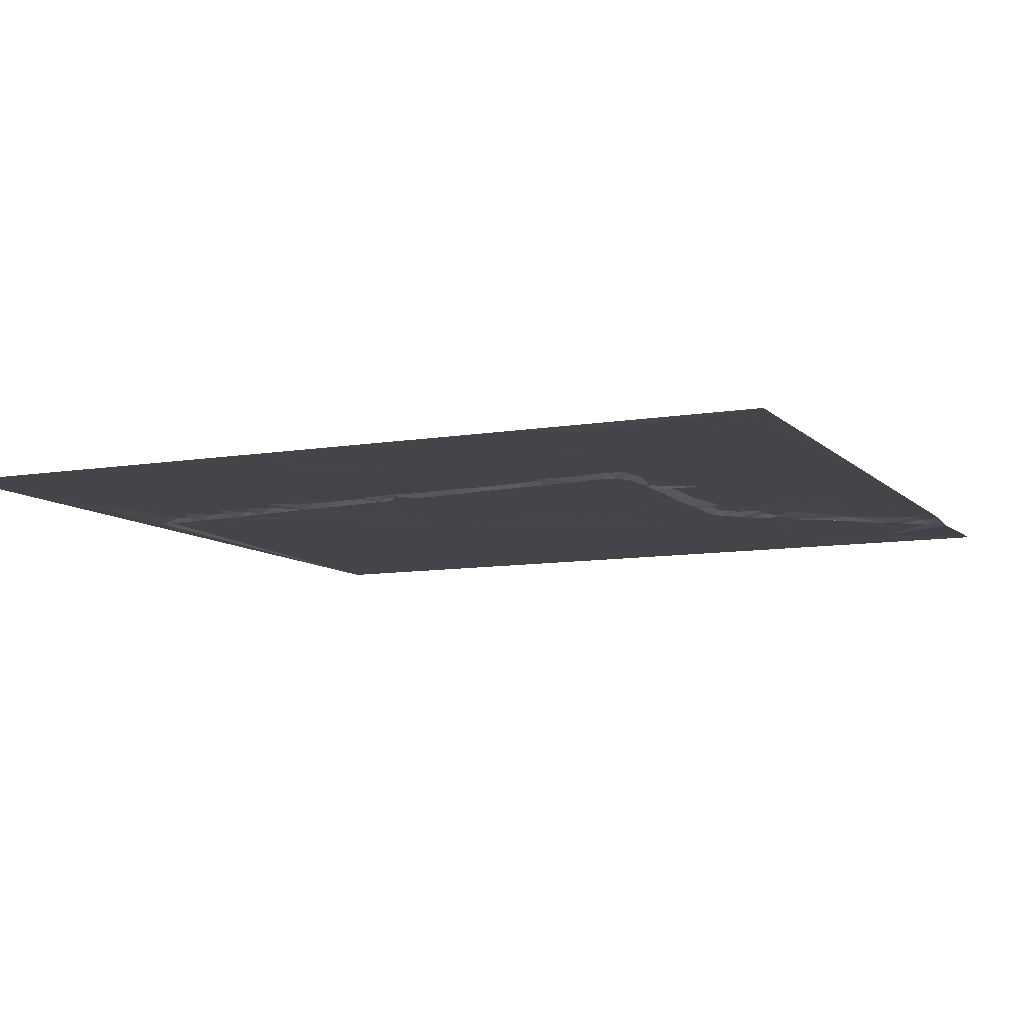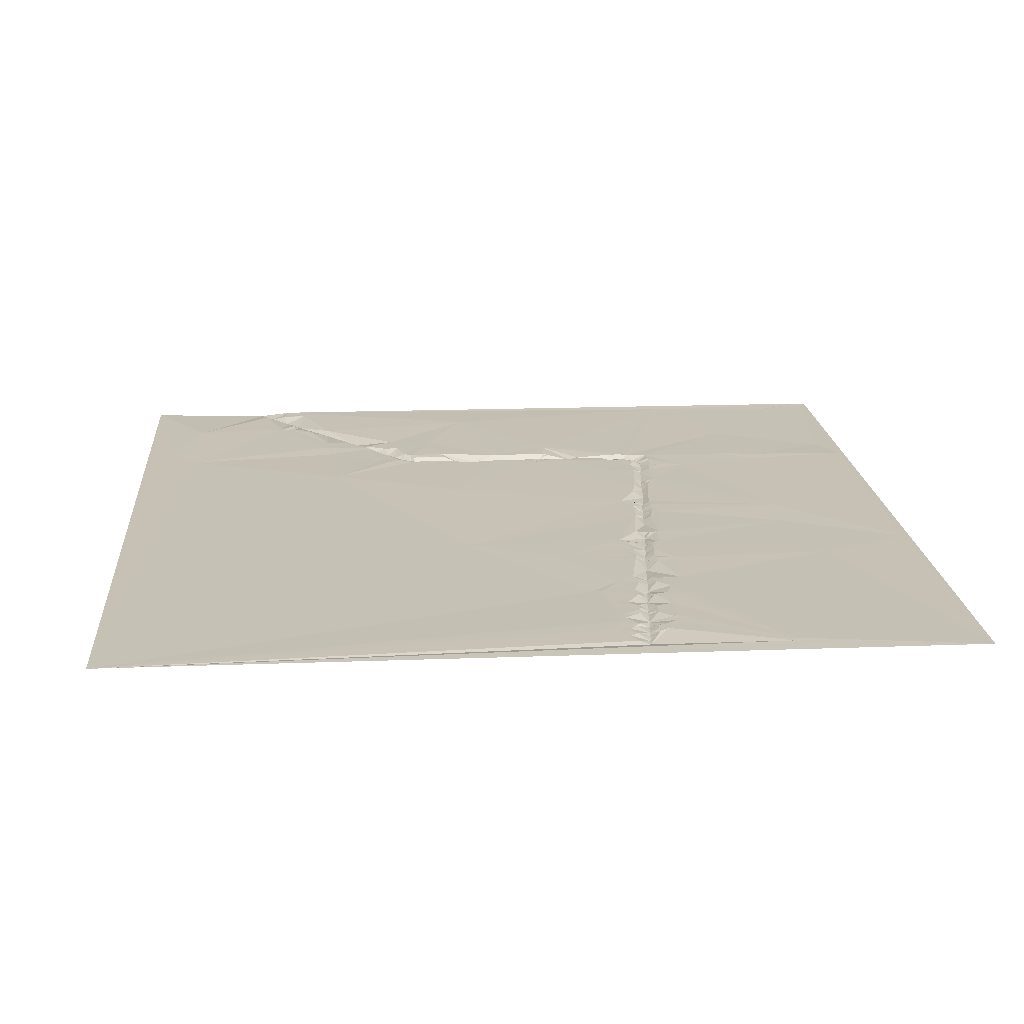
<metadata>
{"format":"obj","ext":"obj","renderer":"f3d","projection":"perspective","resolution":1024,"background":"white","views":[{"elev":-9.1,"azim":-66.0,"up":"+Y"},{"elev":18.4,"azim":175.4,"up":"+Y"}]}
</metadata>
<code>
v 4090 5.505 -7163
v 4501 7.092 -7163
v 4522 4.821 -7163
v 4601 7.18 -7163
v 4093 5.384 -7167
v 4519 4.806 -7167
v 4499 7.007 -7168
v 4518 4.805 -7168
v 4519 4.934 -7168
v 4213 5.626 -7171
v 4489 7.035 -7173
v 4513 4.779 -7174
v 4518 6.713 -7174
v 4593 7.166 -7174
v 4122 5.402 -7175
v 4125 5.348 -7175
v 4504 7.179 -7175
v 4512 4.786 -7175
v 4513 4.883 -7175
v 4504 7.137 -7176
v 4511 4.788 -7176
v 4502 4.759 -7187
v 4501 4.755 -7188
v 4500 4.752 -7189
v 4494 4.723 -7196
v 4492 4.72 -7199
v 4369 7.194 -7201
v 4496 7.291 -7203
v 4498 7.291 -7204
v 4495 6.77 -7210
v 4505 6.882 -7210
v 4505 6.857 -7211
v 4487 6.737 -7214
v 4478 4.693 -7215
v 4492 6.732 -7215
v 4494 6.812 -7215
v 4477 4.696 -7216
v 4484 6.667 -7216
v 4485 6.689 -7216
v 4486 6.73 -7216
v 4492 6.746 -7216
v 4494 6.77 -7216
v 4565 7.06 -7216
v 4470 6.927 -7217
v 4475 4.714 -7218
v 4474 4.676 -7220
v 4483 6.863 -7220
v 4470 4.688 -7224
v 4174 5.032 -7241
v 4454 6.2 -7248
v 4470 6.551 -7248
v 4423 6.39 -7249
v 4449 4.141 -7249
v 4395 7.088 -7254
v 4441 6.352 -7259
v 4471 6.623 -7261
v 4442 6.328 -7262
v 4583 6.591 -7265
v 4419 6.577 -7266
v 4428 6.457 -7266
v 4435 4.019 -7266
v 4436 4.257 -7266
v 4442 6.209 -7266
v 4438 6.234 -7267
v 4105 4.583 -7272
v 4106 4.569 -7274
v 4311 7.106 -7274
v 4426 4.056 -7276
v 4426 4.092 -7277
v 4470 6.093 -7277
v 4414 6.667 -7282
v 4421 4.022 -7282
v 4426 6.314 -7282
v 4388 7.295 -7285
v 4408 7.048 -7286
v 4409 7.015 -7286
v 4417 4.042 -7286
v 4435 6.494 -7286
v 4433 6.516 -7287
v 4415 3.998 -7289
v 4568 6.404 -7290
v 4312 7.087 -7291
v 4327 7.175 -7291
v 4350 7.097 -7291
v 4394 7.011 -7291
v 4395 6.951 -7291
v 4407 6.595 -7291
v 4259 5.996 -7292
v 4385 6.89 -7292
v 4407 6.232 -7292
v 4258 6.039 -7293
v 4262 5.994 -7293
v 4311 6.635 -7293
v 4410 4.129 -7293
v 4411 4.023 -7293
v 4251 6.001 -7294
v 4181 5.611 -7295
v 4183 5.601 -7295
v 4090 5.101 -7296
v 4174 5.655 -7296
v 4238 6.086 -7296
v 4311 4.229 -7296
v 4365 3.997 -7296
v 4376 3.996 -7296
v 4378 3.997 -7296
v 4379 3.987 -7296
v 4380 3.984 -7296
v 4383 3.984 -7296
v 4390 3.997 -7296
v 4394 3.992 -7296
v 4395 3.995 -7296
v 4407 4.159 -7296
v 4419 6.849 -7296
v 4431 6.584 -7296
v 4092 5.049 -7297
v 4237 6.059 -7297
v 4293 3.743 -7297
v 4306 3.789 -7297
v 4307 3.79 -7297
v 4312 3.791 -7297
v 4316 3.799 -7297
v 4323 3.807 -7297
v 4326 3.813 -7297
v 4327 3.816 -7297
v 4329 3.808 -7297
v 4336 3.834 -7297
v 4350 3.892 -7297
v 4362 3.959 -7297
v 4413 6.433 -7297
v 4093 5.027 -7298
v 4155 5.641 -7298
v 4156 5.657 -7298
v 4254 3.724 -7298
v 4266 3.718 -7298
v 4269 3.725 -7298
v 4288 5.936 -7298
v 4289 5.905 -7298
v 4310 3.982 -7298
v 4422 6.929 -7299
v 4324 6.341 -7301
v 4380 6.55 -7301
v 4390 6.534 -7301
v 4392 6.563 -7301
v 4397 6.614 -7301
v 4398 6.612 -7301
v 4407 6.519 -7301
v 4248 3.709 -7302
v 4269 5.862 -7302
v 4293 6.277 -7302
v 4306 6.512 -7302
v 4310 6.41 -7302
v 4312 6.241 -7302
v 4320 6.684 -7302
v 4332 6.645 -7302
v 4397 6.611 -7302
v 4398 6.614 -7302
v 4248 3.735 -7303
v 4331 6.657 -7303
v 4337 6.675 -7303
v 4347 6.774 -7303
v 4245 3.7 -7305
v 4362 6.664 -7305
v 4365 6.67 -7305
v 4372 6.708 -7305
v 4379 6.538 -7305
v 4395 6.51 -7305
v 4236 6.267 -7306
v 4254 6.074 -7306
v 4266 6.059 -7306
v 4269 6.026 -7306
v 4293 6.457 -7306
v 4321 6.603 -7306
v 4372 6.696 -7306
v 4395 6.536 -7306
v 4235 6.211 -7307
v 4236 6.244 -7307
v 4237 6.253 -7307
v 4238 6.251 -7307
v 4156 5.403 -7308
v 4237 6.123 -7308
v 4244 3.704 -7308
v 4243 3.7 -7310
v 4248 6.078 -7311
v 4249 6.127 -7311
v 4254 6.125 -7311
v 4323 6.653 -7311
v 4243 3.684 -7312
v 4379 6.655 -7314
v 4214 5.5 -7320
v 4232 5.982 -7320
v 4237 5.859 -7320
v 4244 3.671 -7320
v 4252 6.073 -7320
v 4238 5.911 -7321
v 4238 5.944 -7322
v 4244 3.668 -7322
v 4239 5.817 -7329
v 4239 5.812 -7330
v 4245 3.673 -7330
v 4273 6.137 -7330
v 4245 3.673 -7331
v 4246 3.678 -7332
v 4251 6.221 -7332
v 4463 6.785 -7334
v 4253 6.081 -7350
v 4238 5.735 -7353
v 4248 3.631 -7353
v 4244 5.747 -7356
v 4243 5.742 -7357
v 4271 6.107 -7357
v 4250 3.655 -7363
v 4250 3.648 -7364
v 4250 3.63 -7368
v 4255 6.198 -7368
v 4246 5.645 -7369
v 4250 3.62 -7370
v 4250 3.616 -7371
v 4380 6.895 -7371
v 4258 6.123 -7382
v 4252 3.599 -7389
v 4252 3.615 -7390
v 4250 5.63 -7403
v 4254 3.572 -7403
v 4269 6.041 -7403
v 4255 3.561 -7407
v 4262 6.321 -7407
v 4255 3.557 -7408
v 4249 5.782 -7410
v 4250 5.765 -7410
v 4256 3.537 -7415
v 4261 6.046 -7415
v 4262 6.074 -7415
v 4165 5.236 -7416
v 4250 5.659 -7417
v 4256 3.529 -7417
v 4250 5.653 -7418
v 4256 3.53 -7418
v 4256 3.532 -7419
v 4257 3.533 -7423
v 4247 5.746 -7425
v 4248 5.753 -7425
v 4251 5.763 -7426
v 4257 3.514 -7426
v 4258 3.526 -7432
v 4256 4.33 -7433
v 4263 5.888 -7433
v 4259 3.554 -7434
v 4264 5.953 -7436
v 4254 5.669 -7437
v 4259 3.529 -7437
v 4259 3.578 -7448
v 4167 4.655 -7449
v 4259 5.157 -7467
v 4268 5.823 -7467
v 4253 5.9 -7468
v 4254 5.883 -7468
v 4259 5.238 -7468
v 4262 3.454 -7468
v 4263 3.443 -7476
v 4264 3.424 -7484
v 4265 3.456 -7484
v 4281 6.071 -7484
v 4253 5.659 -7485
v 4255 5.699 -7485
v 4256 5.698 -7485
v 4261 5.255 -7485
v 4264 3.416 -7485
v 4094 4.551 -7486
v 4264 3.426 -7486
v 4379 5.747 -7486
v 4256 5.791 -7487
v 4265 3.436 -7487
v 4264 3.457 -7488
v 4265 3.431 -7488
v 4275 5.975 -7488
v 4260 5.785 -7489
v 4265 3.421 -7489
v 4265 3.411 -7490
v 4265 3.41 -7491
v 4265 3.409 -7492
v 4276 5.934 -7492
v 4266 3.408 -7497
v 4266 3.402 -7498
v 4282 5.884 -7498
v 4267 3.423 -7501
v 4266 3.4 -7502
v 4274 5.83 -7502
v 4261 5.905 -7503
v 4268 3.421 -7511
v 4150 4.658 -7512
v 4323 5.807 -7512
v 4263 5.665 -7514
v 4268 3.41 -7514
v 4274 5.75 -7514
v 4275 5.863 -7517
v 4260 5.884 -7518
v 4268 3.396 -7518
v 4249 5.792 -7519
v 4269 3.412 -7519
v 4275 5.878 -7519
v 4262 5.773 -7520
v 4262 5.691 -7525
v 4270 3.376 -7536
v 4271 3.381 -7537
v 4272 3.348 -7550
v 4269 5.106 -7551
v 4281 5.723 -7551
v 4252 5.474 -7553
v 4273 3.355 -7553
v 4268 5.515 -7555
v 4279 5.585 -7555
v 4268 5.469 -7556
v 4279 5.594 -7556
v 4273 3.333 -7558
v 4273 3.334 -7560
v 4279 5.553 -7560
v 4292 5.622 -7560
v 4268 5.565 -7561
v 4279 5.519 -7562
v 4260 5.621 -7568
v 4260 5.627 -7569
v 4275 3.311 -7573
v 4275 3.306 -7574
v 4283 5.554 -7574
v 4302 5.526 -7574
v 4309 5.104 -7574
v 4276 3.319 -7578
v 4277 3.437 -7578
v 4276 3.316 -7579
v 4263 5.601 -7580
v 4264 5.592 -7580
v 4272 5.41 -7582
v 4277 3.343 -7582
v 4276 3.298 -7583
v 4282 5.614 -7583
v 4276 3.3 -7584
v 4283 5.58 -7584
v 4277 3.319 -7586
v 4278 3.319 -7592
v 4290 5.567 -7595
v 4300 5.487 -7595
v 4264 5.4 -7598
v 4279 3.313 -7600
v 4273 5.433 -7601
v 4285 5.746 -7601
v 4279 3.298 -7603
v 4279 3.293 -7604
v 4284 5.693 -7605
v 4268 5.426 -7608
v 4280 3.296 -7608
v 4285 5.729 -7608
v 4273 5.429 -7610
v 4274 5.427 -7610
v 4279 3.294 -7610
v 4280 3.295 -7610
v 4285 5.619 -7611
v 4286 5.596 -7611
v 4273 5.437 -7612
v 4274 5.422 -7612
v 4280 3.284 -7613
v 4285 5.464 -7613
v 4296 5.587 -7616
v 4264 5.541 -7618
v 4266 5.619 -7620
v 4295 5.579 -7620
v 4281 3.258 -7622
v 4281 3.256 -7623
v 4298 5.639 -7625
v 4300 5.621 -7625
v 4266 5.369 -7626
v 4298 5.638 -7626
v 4300 5.61 -7626
v 4266 5.383 -7627
v 4282 3.257 -7629
v 4288 5.542 -7630
v 4273 5.398 -7631
v 4283 3.298 -7631
v 4282 3.256 -7632
v 4277 5.368 -7633
v 4290 5.419 -7633
v 4293 5.541 -7634
v 4283 3.253 -7636
v 4272 5.341 -7638
v 4294 5.524 -7638
v 4300 5.517 -7638
v 4278 5.26 -7639
v 4283 3.232 -7640
v 4277 5.359 -7641
v 4296 5.533 -7642
v 4283 3.249 -7644
v 4284 3.23 -7644
v 4291 5.47 -7645
v 4295 5.468 -7645
v 4284 3.214 -7646
v 4284 3.21 -7647
v 4295 5.397 -7647
v 4295 5.384 -7648
v 4296 5.399 -7648
v 4284 3.209 -7649
v 4296 5.412 -7650
v 4297 5.416 -7650
v 4285 3.213 -7652
v 4297 5.373 -7653
v 4285 3.203 -7655
v 4292 5.33 -7656
v 4285 3.197 -7657
v 4202 5.157 -7658
v 4202 5.088 -7660
v 4203 5.105 -7660
v 4202 5.045 -7661
v 4203 5.035 -7662
v 4090 4.176 -7674
v 4601 5.904 -7674
f 308 290 407
f 408 407 412
f 363 407 373
f 363 349 342
f 220 215 221
f 220 217 215
f 208 209 211
f 208 206 209
f 364 363 370
f 363 373 370
f 241 236 240
f 241 242 236
f 342 407 363
f 411 409 410
f 411 383 409
f 388 383 406
f 234 240 236
f 238 237 236
f 411 406 383
f 411 413 406
f 404 405 402
f 405 404 406
f 339 338 332
f 339 337 338
f 408 412 410
f 412 411 410
f 219 224 210
f 200 210 186
f 290 412 407
f 408 410 409
f 346 345 343
f 345 339 343
f 70 63 78
f 57 63 56
f 78 64 68
f 57 64 63
f 308 407 321
f 413 405 406
f 220 219 217
f 224 219 221
f 212 211 215
f 211 207 208
f 21 13 19
f 18 19 12
f 198 197 190
f 196 197 199
f 404 388 406
f 412 413 411
f 402 405 397
f 413 403 405
f 310 308 312
f 308 318 312
f 37 44 45
f 44 46 45
f 48 51 47
f 48 50 51
f 56 50 57
f 50 56 51
f 46 44 48
f 44 53 48
f 48 53 50
f 47 51 42
f 30 35 36
f 30 33 35
f 33 34 38
f 33 26 34
f 59 68 60
f 68 61 60
f 27 54 52
f 53 52 55
f 68 64 61
f 57 62 64
f 61 55 60
f 53 57 50
f 40 47 41
f 47 42 41
f 46 47 45
f 27 44 11
f 249 251 250
f 251 248 250
f 247 245 250
f 240 249 242
f 349 344 342
f 330 342 331
f 373 409 383
f 373 383 376
f 382 380 377
f 381 380 384
f 180 190 191
f 194 191 195
f 39 38 47
f 37 45 47
f 393 398 389
f 393 396 398
f 376 379 374
f 386 379 383
f 396 397 398
f 396 392 397
f 376 367 370
f 388 386 383
f 401 403 385
f 413 385 403
f 352 359 353
f 359 354 353
f 358 359 352
f 347 344 353
f 388 404 399
f 403 400 405
f 399 402 392
f 401 400 403
f 392 402 397
f 401 398 400
f 402 399 404
f 389 398 385
f 251 256 253
f 256 257 253
f 262 254 259
f 262 248 254
f 306 309 305
f 304 305 307
f 373 376 370
f 395 388 399
f 351 356 357
f 362 357 361
f 352 349 358
f 360 359 366
f 1 10 2
f 13 3 9
f 3 6 9
f 6 2 8
f 397 400 398
f 413 372 385
f 283 286 285
f 286 287 285
f 375 377 380
f 375 374 377
f 287 294 284
f 287 289 294
f 322 319 315
f 322 324 319
f 315 316 314
f 316 319 317
f 350 347 353
f 363 358 349
f 214 205 211
f 200 205 210
f 222 223 221
f 220 221 219
f 207 211 205
f 213 212 215
f 222 221 215
f 214 217 219
f 212 214 211
f 216 213 215
f 216 214 213
f 213 214 212
f 209 215 211
f 217 214 216
f 214 210 205
f 207 206 208
f 189 233 206
f 217 216 215
f 198 206 202
f 206 215 209
f 233 222 215
f 223 224 221
f 336 332 338
f 334 336 333
f 240 242 241
f 234 236 237
f 327 328 323
f 335 328 333
f 326 291 317
f 291 307 317
f 230 227 229
f 228 229 222
f 334 332 336
f 335 333 338
f 400 397 405
f 401 385 398
f 333 329 334
f 327 329 328
f 228 234 229
f 228 233 240
f 245 242 249
f 225 222 229
f 318 314 312
f 306 310 309
f 10 88 67
f 91 88 96
f 29 30 31
f 29 28 30
f 365 369 362
f 369 341 362
f 199 198 201
f 198 202 201
f 203 202 205
f 200 203 205
f 206 233 215
f 219 210 214
f 65 5 99
f 65 15 5
f 4 3 14
f 7 2 11
f 14 3 43
f 3 2 6
f 1 16 10
f 10 27 2
f 6 8 9
f 8 12 13
f 13 9 8
f 8 2 12
f 24 11 25
f 11 26 25
f 37 47 34
f 39 47 40
f 26 44 34
f 28 26 30
f 43 13 31
f 4 14 58
f 7 17 2
f 27 11 2
f 190 195 191
f 175 190 180
f 222 233 228
f 251 249 255
f 341 337 340
f 345 340 339
f 386 388 387
f 395 399 392
f 395 390 388
f 393 392 396
f 390 394 391
f 394 395 392
f 364 370 367
f 394 390 395
f 376 383 379
f 392 391 394
f 390 387 388
f 391 392 387
f 384 387 392
f 389 392 393
f 391 387 390
f 389 384 392
f 382 387 380
f 384 385 381
f 71 77 72
f 77 73 72
f 79 73 114
f 69 73 78
f 77 71 80
f 68 59 72
f 325 324 337
f 316 315 319
f 189 206 198
f 223 222 225
f 203 199 202
f 202 199 201
f 195 190 197
f 196 195 197
f 409 373 407
f 331 342 332
f 372 326 369
f 326 341 369
f 330 407 342
f 378 374 379
f 112 94 90
f 94 87 90
f 386 382 379
f 384 380 387
f 378 382 377
f 381 385 371
f 18 21 19
f 13 12 19
f 309 313 311
f 313 307 311
f 57 55 62
f 64 78 63
f 413 326 372
f 371 372 368
f 345 341 340
f 335 337 324
f 314 310 312
f 320 318 308
f 341 325 337
f 329 333 328
f 387 382 386
f 381 375 380
f 374 378 377
f 375 381 371
f 372 371 385
f 365 368 369
f 374 375 367
f 365 375 368
f 378 379 382
f 372 369 368
f 365 367 375
f 366 367 365
f 371 368 375
f 365 362 361
f 358 364 359
f 374 367 376
f 356 361 357
f 362 351 357
f 321 407 330
f 366 364 367
f 363 364 358
f 356 360 361
f 354 360 355
f 361 360 366
f 366 365 361
f 389 385 384
f 347 348 346
f 351 348 350
f 366 359 364
f 356 355 360
f 354 350 353
f 355 356 351
f 355 350 354
f 351 350 355
f 352 353 344
f 341 351 362
f 345 346 348
f 346 343 344
f 347 350 348
f 351 345 348
f 360 354 359
f 339 344 343
f 332 342 339
f 336 338 333
f 337 335 338
f 337 339 340
f 347 346 344
f 351 341 345
f 327 332 329
f 324 323 328
f 326 325 341
f 322 323 324
f 306 308 310
f 308 321 320
f 313 316 317
f 323 322 331
f 327 323 332
f 331 321 330
f 344 339 342
f 331 332 323
f 332 334 329
f 413 270 326
f 321 331 322
f 307 313 317
f 344 349 352
f 320 321 318
f 314 318 315
f 324 317 319
f 322 318 321
f 325 317 324
f 315 318 322
f 313 314 316
f 49 101 96
f 91 96 133
f 198 199 197
f 196 192 194
f 151 150 186
f 118 150 119
f 117 149 118
f 119 150 138
f 93 119 102
f 82 117 118
f 135 92 134
f 67 92 136
f 304 307 300
f 295 300 291
f 138 102 119
f 82 93 121
f 133 96 147
f 91 92 88
f 116 175 167
f 175 176 167
f 289 288 292
f 296 292 298
f 153 121 152
f 151 152 138
f 73 69 72
f 68 69 78
f 62 61 64
f 52 60 55
f 76 71 75
f 71 72 59
f 46 48 47
f 52 59 60
f 309 307 305
f 304 300 303
f 306 303 308
f 303 306 304
f 308 302 298
f 302 308 303
f 56 32 42
f 32 36 42
f 33 41 35
f 33 40 41
f 1 15 16
f 16 49 10
f 17 11 20
f 20 11 22
f 134 169 148
f 134 168 169
f 207 205 202
f 171 200 186
f 193 200 169
f 193 196 199
f 39 40 33
f 56 42 51
f 21 22 13
f 23 22 11
f 15 65 16
f 49 16 65
f 11 17 7
f 17 21 18
f 31 30 32
f 41 36 35
f 24 23 11
f 26 28 25
f 39 33 38
f 42 36 41
f 24 25 29
f 28 29 25
f 13 43 3
f 27 10 67
f 12 17 18
f 29 31 24
f 21 20 22
f 23 24 31
f 43 32 81
f 36 32 30
f 37 34 44
f 32 43 31
f 31 13 22
f 20 21 17
f 109 89 108
f 89 107 108
f 142 108 141
f 74 89 85
f 118 149 150
f 151 186 152
f 138 120 102
f 102 120 93
f 120 138 152
f 121 120 152
f 27 67 84
f 91 134 92
f 149 117 137
f 117 136 137
f 173 163 188
f 173 164 163
f 188 162 218
f 162 188 163
f 122 82 121
f 120 121 93
f 172 153 152
f 172 152 186
f 128 127 162
f 162 163 128
f 83 82 122
f 82 83 67
f 58 43 81
f 43 58 14
f 103 84 128
f 104 103 164
f 11 44 26
f 23 31 22
f 256 259 257
f 259 258 257
f 135 134 148
f 170 148 169
f 288 276 271
f 263 271 264
f 259 256 264
f 251 253 254
f 176 175 180
f 194 192 191
f 182 187 183
f 184 183 193
f 301 302 299
f 314 309 310
f 326 317 325
f 270 291 326
f 259 261 262
f 259 260 261
f 258 254 253
f 246 248 224
f 298 302 296
f 302 303 299
f 101 98 116
f 98 189 116
f 116 167 178
f 101 116 161
f 175 189 190
f 194 195 196
f 238 239 231
f 243 239 242
f 287 286 289
f 293 292 297
f 272 261 267
f 275 261 272
f 275 262 261
f 291 262 284
f 243 245 244
f 245 247 244
f 228 240 234
f 238 242 239
f 245 243 242
f 231 235 237
f 280 276 282
f 276 266 271
f 238 231 237
f 247 246 244
f 177 178 167
f 176 177 167
f 139 146 204
f 139 129 146
f 233 252 240
f 248 247 250
f 136 149 137
f 136 171 149
f 136 170 171
f 186 210 218
f 49 97 98
f 189 175 116
f 153 122 121
f 82 67 117
f 267 260 266
f 258 259 254
f 290 252 268
f 255 252 263
f 252 255 240
f 251 255 256
f 259 266 260
f 248 251 254
f 279 278 276
f 278 277 273
f 266 273 269
f 277 274 273
f 274 272 273
f 274 275 272
f 291 270 262
f 270 224 248
f 249 250 245
f 224 232 246
f 290 263 252
f 264 271 265
f 232 231 239
f 255 263 256
f 265 271 266
f 243 246 239
f 289 293 294
f 295 284 294
f 155 166 156
f 155 143 166
f 188 218 174
f 156 146 145
f 181 178 182
f 181 161 178
f 171 186 150
f 171 150 149
f 266 259 265
f 243 244 246
f 299 297 301
f 299 293 297
f 307 291 300
f 291 284 295
f 147 101 161
f 177 180 178
f 237 235 234
f 235 231 230
f 199 203 193
f 171 170 200
f 179 233 189
f 192 196 193
f 185 193 169
f 187 192 183
f 129 112 146
f 129 94 112
f 111 90 86
f 75 87 76
f 279 280 281
f 263 288 271
f 269 273 272
f 269 267 266
f 240 255 249
f 231 232 226
f 218 224 270
f 224 218 210
f 170 169 200
f 200 193 203
f 265 259 264
f 278 275 277
f 242 238 236
f 225 227 226
f 226 227 231
f 226 223 225
f 235 230 234
f 207 202 206
f 268 233 130
f 264 256 263
f 189 198 190
f 227 225 229
f 280 279 276
f 275 274 277
f 229 234 230
f 267 269 272
f 257 258 253
f 226 224 223
f 288 282 276
f 278 279 275
f 182 183 181
f 178 180 182
f 273 276 278
f 281 275 279
f 296 301 292
f 297 292 301
f 275 281 262
f 282 281 280
f 284 281 287
f 260 267 261
f 408 409 407
f 313 309 314
f 307 309 311
f 304 306 305
f 295 299 300
f 303 300 299
f 301 296 302
f 295 294 299
f 290 308 298
f 335 324 328
f 268 412 290
f 290 298 263
f 288 298 292
f 284 262 281
f 286 288 289
f 287 283 285
f 412 268 99
f 289 292 293
f 273 266 276
f 179 130 233
f 189 98 179
f 293 299 294
f 262 270 248
f 288 286 283
f 283 287 282
f 218 270 204
f 224 226 232
f 232 239 246
f 298 288 263
f 281 282 287
f 157 168 147
f 185 168 184
f 179 98 100
f 185 184 193
f 180 191 187
f 181 183 161
f 101 49 98
f 49 100 97
f 49 132 100
f 176 180 177
f 132 49 131
f 178 161 116
f 55 57 53
f 33 30 26
f 81 70 204
f 70 81 56
f 38 34 47
f 53 44 52
f 101 147 96
f 157 161 184
f 218 204 174
f 81 204 413
f 80 76 95
f 76 80 71
f 165 141 164
f 165 142 141
f 66 99 115
f 99 130 115
f 134 133 168
f 170 136 148
f 174 166 142
f 155 144 143
f 130 179 131
f 179 132 131
f 107 141 108
f 142 109 108
f 130 99 268
f 233 268 252
f 151 138 150
f 133 134 91
f 107 106 141
f 143 142 166
f 144 145 111
f 144 156 145
f 188 174 165
f 174 204 146
f 142 165 174
f 155 156 144
f 174 146 156
f 111 112 90
f 130 66 115
f 187 191 192
f 184 161 183
f 132 179 100
f 165 173 188
f 160 218 162
f 144 110 143
f 110 109 143
f 104 164 141
f 103 128 163
f 97 100 98
f 246 247 248
f 187 182 180
f 192 193 183
f 147 161 157
f 168 185 169
f 283 282 288
f 173 165 164
f 114 139 204
f 127 128 84
f 95 94 129
f 75 86 87
f 82 118 93
f 136 135 148
f 119 93 118
f 10 96 88
f 186 158 172
f 123 140 124
f 83 122 123
f 153 172 140
f 164 103 163
f 84 103 74
f 160 127 126
f 54 84 74
f 231 227 230
f 158 186 159
f 153 140 122
f 154 158 159
f 75 71 54
f 69 68 72
f 112 145 146
f 174 156 166
f 78 114 70
f 114 113 139
f 66 130 131
f 157 184 168
f 105 104 141
f 106 105 141
f 65 99 66
f 49 96 10
f 140 172 158
f 85 111 86
f 94 76 87
f 159 160 126
f 83 84 67
f 158 124 140
f 159 186 160
f 92 67 88
f 160 162 127
f 83 124 125
f 83 125 126
f 159 126 154
f 133 147 168
f 85 86 74
f 75 74 86
f 109 85 89
f 106 89 105
f 84 126 127
f 107 89 106
f 81 413 58
f 413 4 58
f 27 52 44
f 54 27 84
f 139 113 129
f 113 80 129
f 204 70 114
f 70 56 63
f 59 54 71
f 74 75 54
f 124 158 125
f 105 89 104
f 123 124 83
f 126 84 83
f 186 218 160
f 413 204 270
f 79 114 78
f 79 78 73
f 77 113 73
f 95 76 94
f 131 49 66
f 65 66 49
f 154 125 158
f 74 104 89
f 111 110 144
f 95 129 80
f 123 122 140
f 145 112 111
f 15 1 5
f 142 143 109
f 113 114 73
f 61 62 55
f 111 85 110
f 56 81 32
f 12 2 17
f 125 154 126
f 1 99 5
f 117 67 136
f 104 74 103
f 135 136 92
f 54 59 52
f 87 86 90
f 80 113 77
f 110 85 109

</code>
